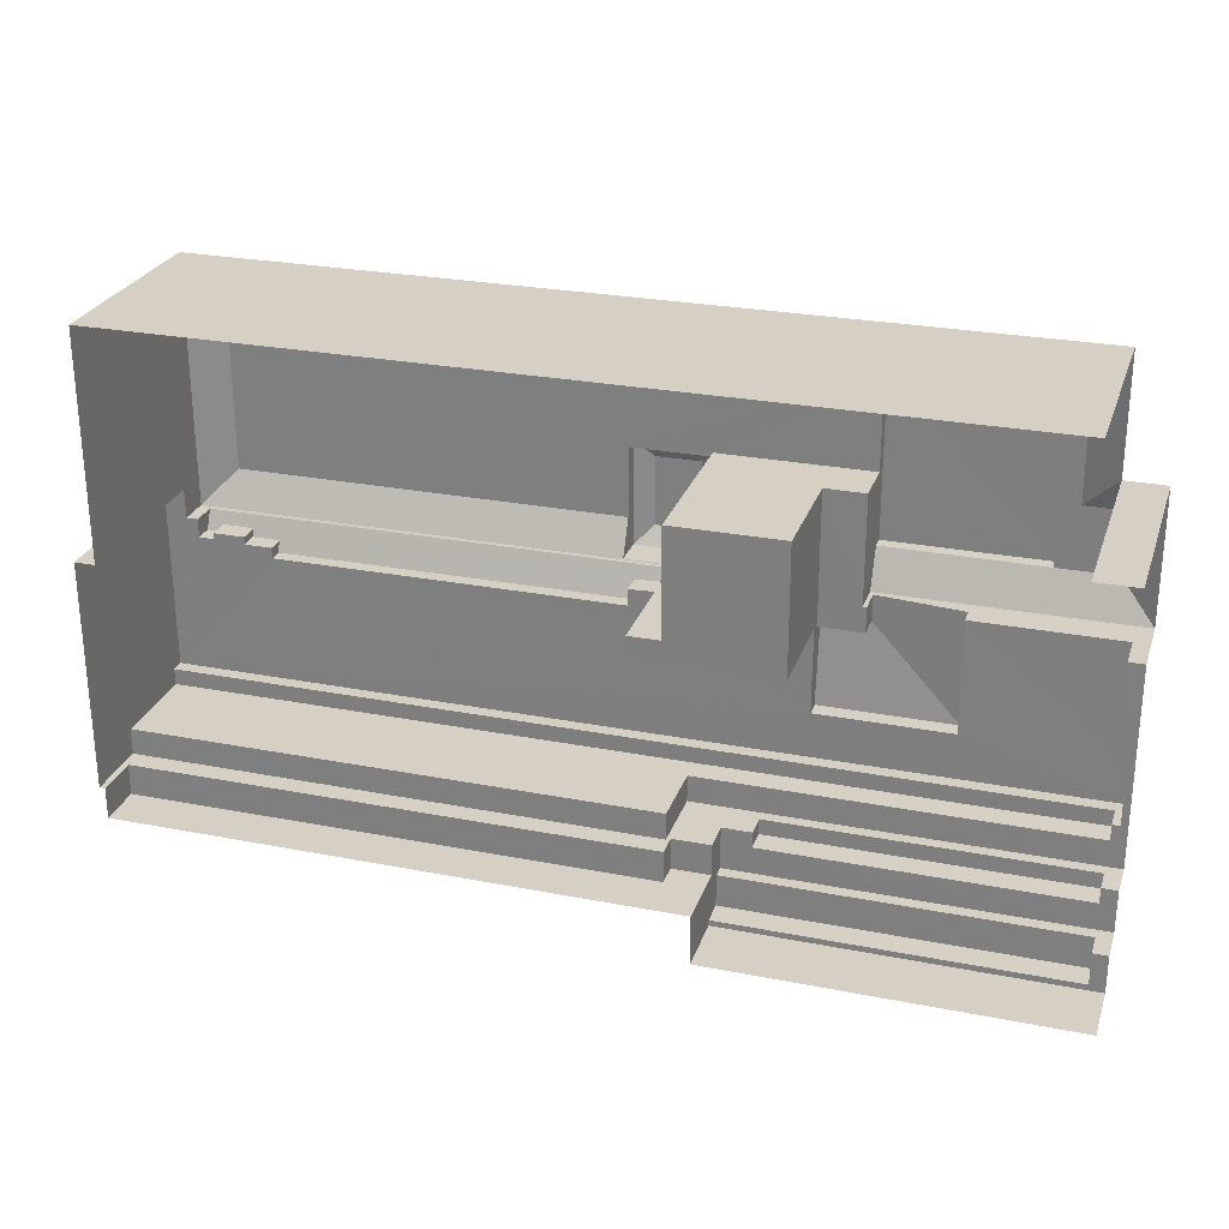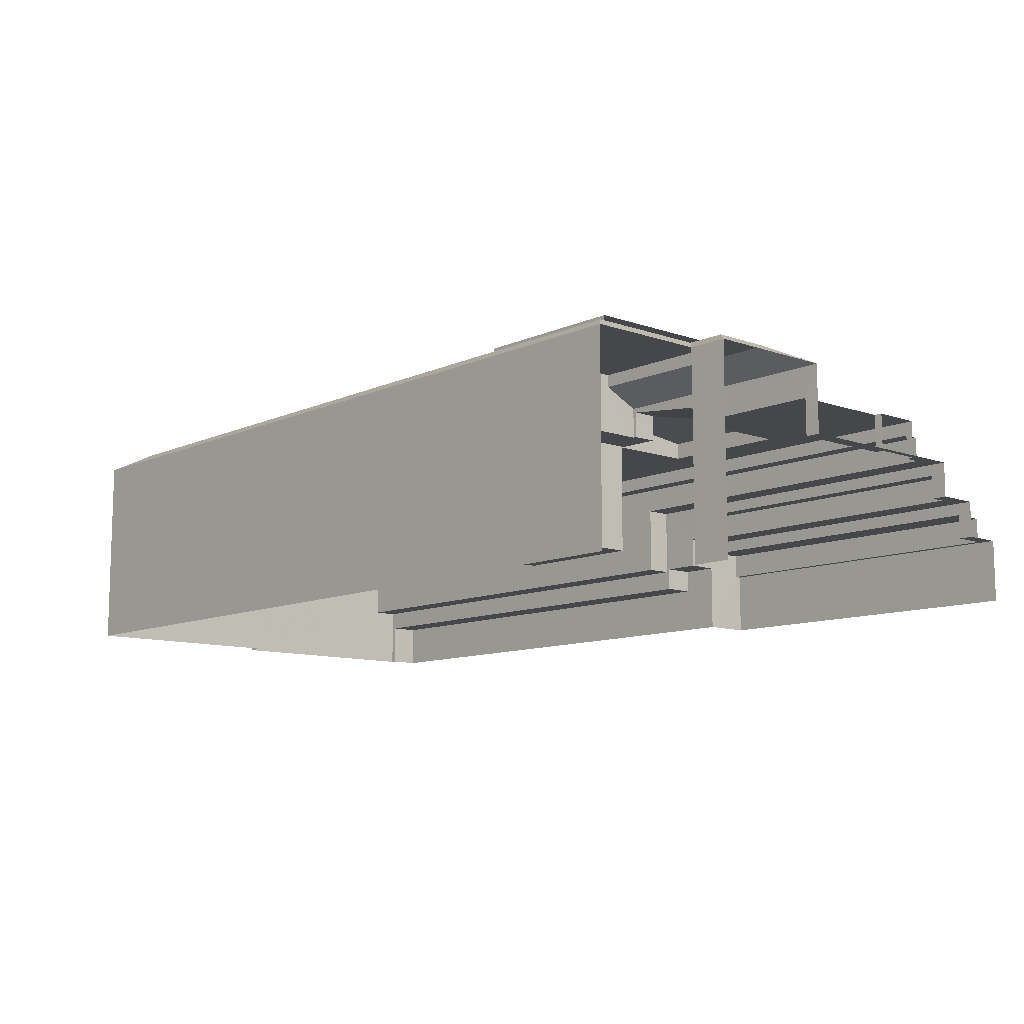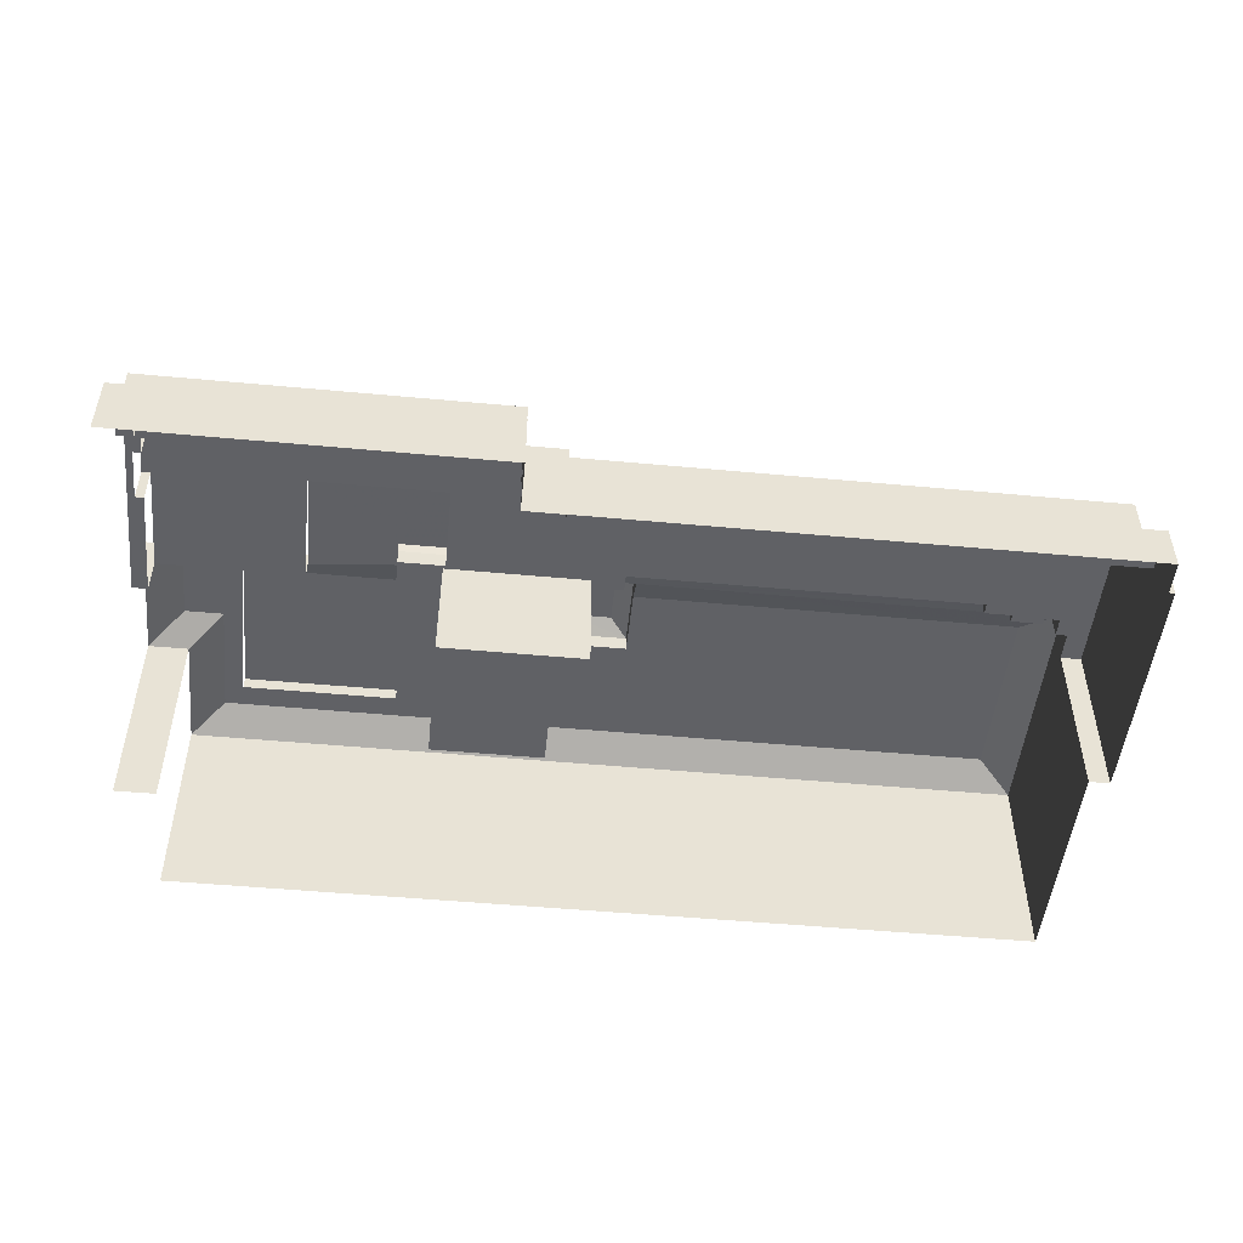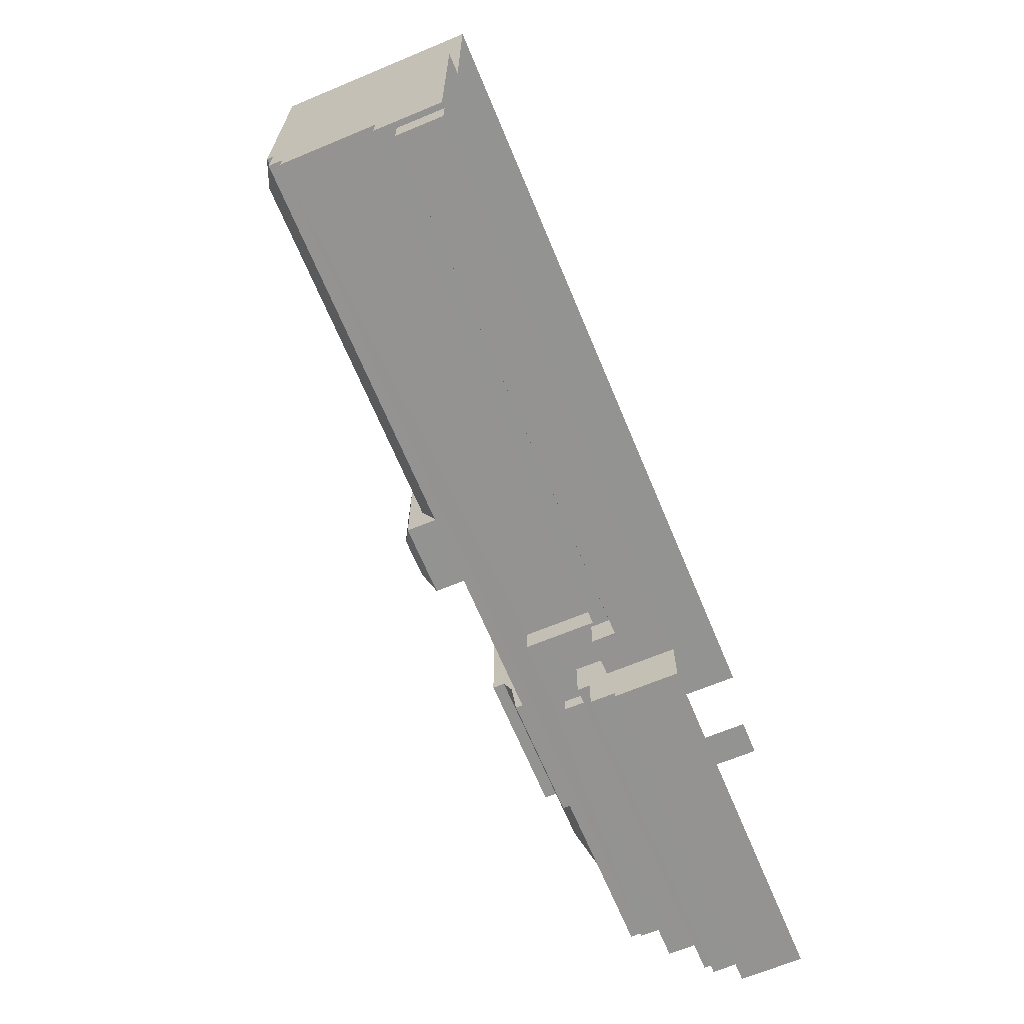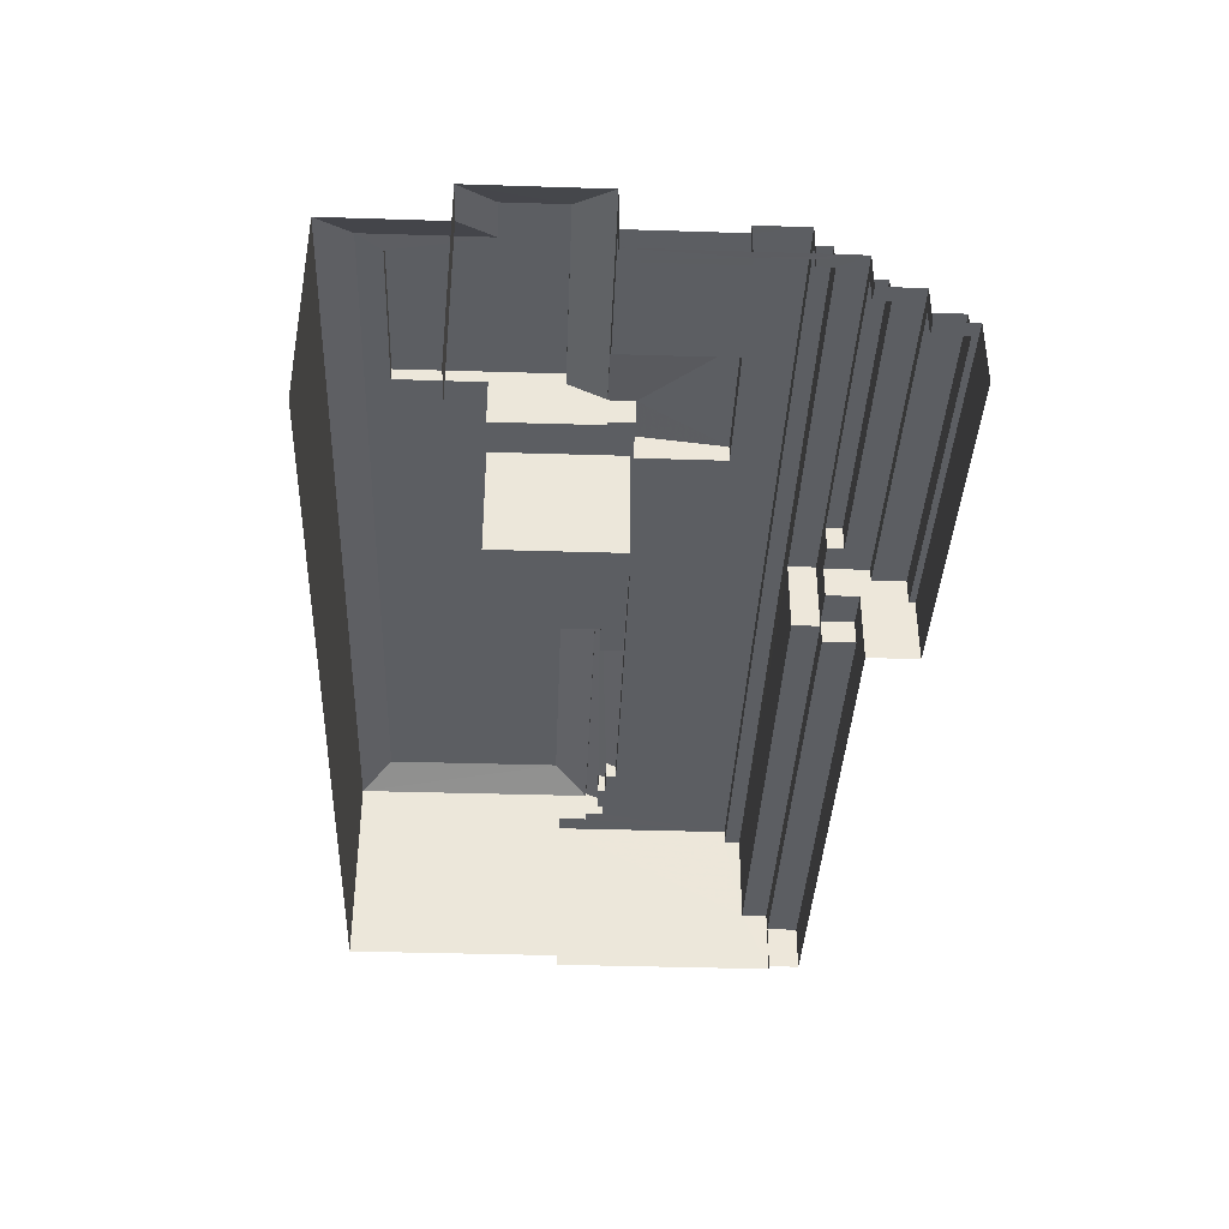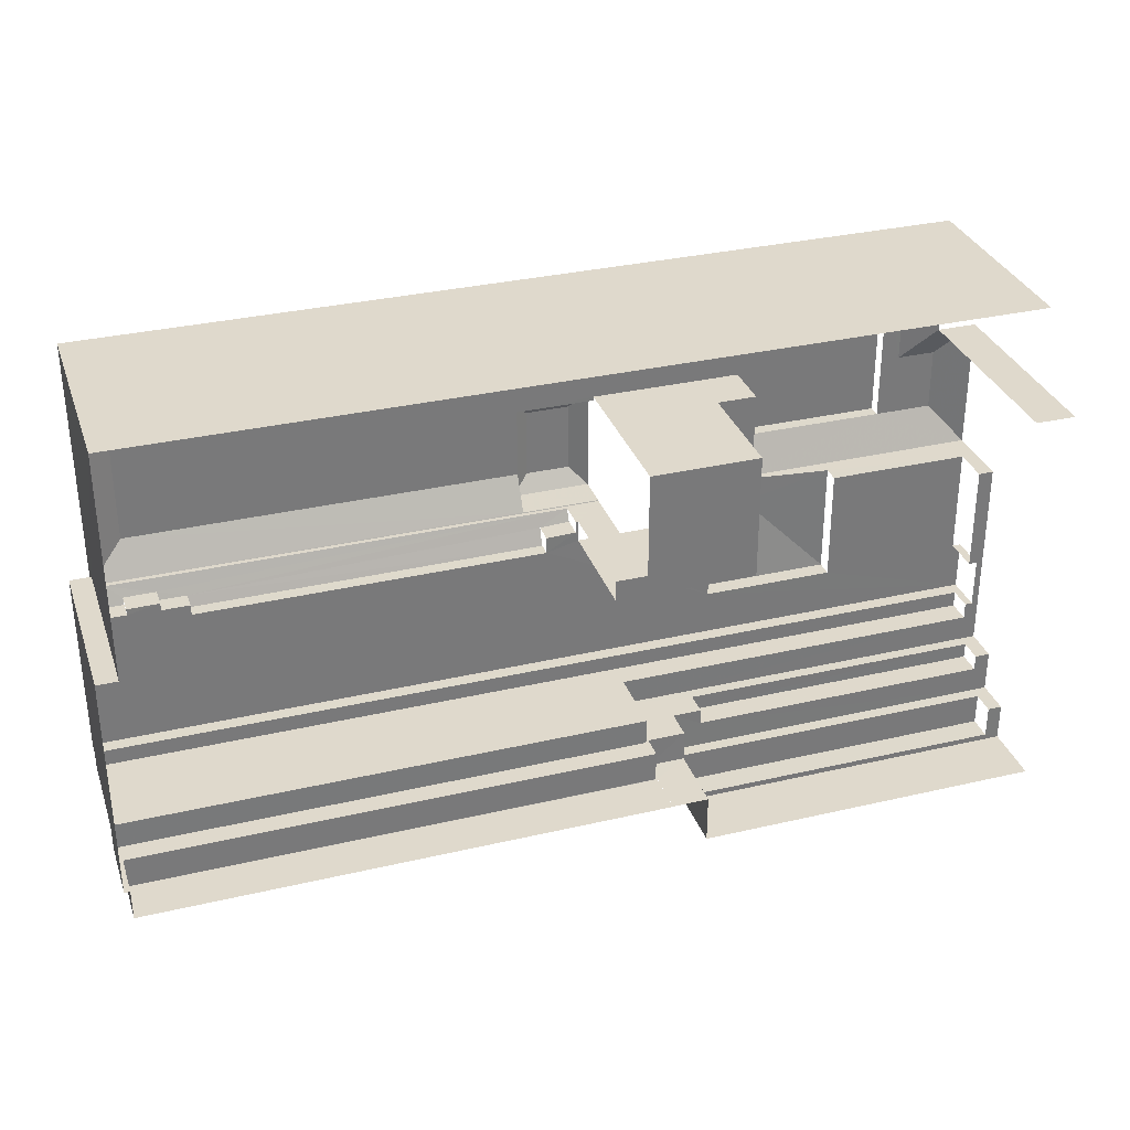
<metadata>
{"format":"obj","ext":"obj","renderer":"f3d","projection":"perspective","resolution":1024,"background":"white","views":[{"elev":26.5,"azim":-162.8,"up":"+Y"},{"elev":-10.4,"azim":-131.6,"up":"+Z"},{"elev":-49.6,"azim":-6.0,"up":"+Z"},{"elev":-66.8,"azim":112.6,"up":"+Y"},{"elev":-37.8,"azim":-92.4,"up":"+Z"},{"elev":32.3,"azim":162.1,"up":"+Y"}]}
</metadata>
<code>
v -3.722e+05 -1.057e+05 23.2
v -3.723e+05 -1.056e+05 23.2
v -3.722e+05 -1.056e+05 23.2
v -3.723e+05 -1.057e+05 23.2
v -3.723e+05 -1.056e+05 23.2
v -3.723e+05 -1.056e+05 23.2
v -3.722e+05 -1.057e+05 23.2
v -3.722e+05 -1.057e+05 23.2
v -3.722e+05 -1.057e+05 23.2
v -3.722e+05 -1.057e+05 23.2
v -3.722e+05 -1.057e+05 23.2
v -3.722e+05 -1.057e+05 23.2
v -3.722e+05 -1.057e+05 23.2
v -3.722e+05 -1.057e+05 23.2
v -3.722e+05 -1.056e+05 48.73
v -3.722e+05 -1.056e+05 48.73
v -3.722e+05 -1.056e+05 49.89
v -3.722e+05 -1.056e+05 49.89
v -3.722e+05 -1.057e+05 33.92
v -3.722e+05 -1.057e+05 33.92
v -3.722e+05 -1.057e+05 33.92
v -3.723e+05 -1.057e+05 33.92
v -3.723e+05 -1.057e+05 33.92
v -3.723e+05 -1.057e+05 33.92
v -3.722e+05 -1.057e+05 33.92
v -3.723e+05 -1.057e+05 33.92
v -3.722e+05 -1.056e+05 29.59
v -3.723e+05 -1.056e+05 29.59
v -3.722e+05 -1.057e+05 29.59
v -3.723e+05 -1.057e+05 29.59
v -3.722e+05 -1.057e+05 29.59
v -3.722e+05 -1.057e+05 29.59
v -3.722e+05 -1.057e+05 48.73
v -3.722e+05 -1.057e+05 49.89
v -3.723e+05 -1.056e+05 45.14
v -3.723e+05 -1.056e+05 45.14
v -3.723e+05 -1.056e+05 47.04
v -3.723e+05 -1.056e+05 47.04
v -3.722e+05 -1.057e+05 30.6
v -3.722e+05 -1.057e+05 30.6
v -3.722e+05 -1.057e+05 30.6
v -3.722e+05 -1.057e+05 30.6
v -3.722e+05 -1.057e+05 41.81
v -3.722e+05 -1.057e+05 41.81
v -3.722e+05 -1.057e+05 41.81
v -3.723e+05 -1.057e+05 41.81
v -3.723e+05 -1.057e+05 41.81
v -3.723e+05 -1.057e+05 41.81
v -3.723e+05 -1.057e+05 41.81
v -3.722e+05 -1.057e+05 41.81
v -3.723e+05 -1.056e+05 41.81
v -3.723e+05 -1.057e+05 41.81
v -3.723e+05 -1.056e+05 41.81
v -3.723e+05 -1.057e+05 41.81
v -3.723e+05 -1.057e+05 41.81
v -3.722e+05 -1.057e+05 41.81
v -3.722e+05 -1.057e+05 41.81
v -3.722e+05 -1.057e+05 41.81
v -3.723e+05 -1.057e+05 41.81
v -3.722e+05 -1.057e+05 41.81
v -3.722e+05 -1.057e+05 41.81
v -3.722e+05 -1.057e+05 41.81
v -3.723e+05 -1.057e+05 41.81
v -3.723e+05 -1.057e+05 41.81
v -3.723e+05 -1.057e+05 41.81
v -3.722e+05 -1.057e+05 41.81
v -3.722e+05 -1.057e+05 41.81
v -3.722e+05 -1.057e+05 41.81
v -3.722e+05 -1.057e+05 41.81
v -3.722e+05 -1.057e+05 41.81
v -3.723e+05 -1.057e+05 41.81
v -3.722e+05 -1.057e+05 41.81
v -3.722e+05 -1.057e+05 41.81
v -3.722e+05 -1.057e+05 41.81
v -3.722e+05 -1.056e+05 47.04
v -3.723e+05 -1.056e+05 45.14
v -3.723e+05 -1.056e+05 47.04
v -3.722e+05 -1.056e+05 45.14
v -3.722e+05 -1.057e+05 43.77
v -3.722e+05 -1.057e+05 43.77
v -3.722e+05 -1.057e+05 44.06
v -3.722e+05 -1.057e+05 43.31
v -3.722e+05 -1.057e+05 43.23
v -3.722e+05 -1.057e+05 43.72
v -3.722e+05 -1.057e+05 44.63
v -3.722e+05 -1.057e+05 44.07
v -3.722e+05 -1.057e+05 44.69
v -3.722e+05 -1.057e+05 43.72
v -3.722e+05 -1.057e+05 44.08
v -3.722e+05 -1.057e+05 44.12
v -3.722e+05 -1.057e+05 28.11
v -3.722e+05 -1.057e+05 28.11
v -3.722e+05 -1.057e+05 28.11
v -3.722e+05 -1.057e+05 28.11
v -3.722e+05 -1.057e+05 28.11
v -3.722e+05 -1.057e+05 28.11
v -3.723e+05 -1.057e+05 36.51
v -3.723e+05 -1.057e+05 36.51
v -3.722e+05 -1.057e+05 36.51
v -3.722e+05 -1.057e+05 36.51
v -3.722e+05 -1.057e+05 47.04
v -3.722e+05 -1.057e+05 45.19
v -3.722e+05 -1.057e+05 45.14
v -3.722e+05 -1.057e+05 45.14
v -3.722e+05 -1.057e+05 47.04
v -3.722e+05 -1.057e+05 45.19
v -3.723e+05 -1.057e+05 44.65
v -3.723e+05 -1.057e+05 43.59
v -3.723e+05 -1.057e+05 44.65
v -3.723e+05 -1.057e+05 43.59
v -3.722e+05 -1.057e+05 49.89
v -3.722e+05 -1.057e+05 48.73
v -3.722e+05 -1.057e+05 37.74
v -3.722e+05 -1.057e+05 37.74
v -3.723e+05 -1.057e+05 37.74
v -3.723e+05 -1.057e+05 37.74
v -3.723e+05 -1.057e+05 37.74
v -3.723e+05 -1.057e+05 37.74
v -3.723e+05 -1.057e+05 37.74
v -3.723e+05 -1.057e+05 37.74
v -3.723e+05 -1.057e+05 37.74
v -3.723e+05 -1.057e+05 37.74
v -3.722e+05 -1.057e+05 30.29
v -3.722e+05 -1.057e+05 30.29
v -3.722e+05 -1.057e+05 30.29
v -3.722e+05 -1.057e+05 30.29
v -3.723e+05 -1.057e+05 32.61
v -3.723e+05 -1.057e+05 32.61
v -3.722e+05 -1.057e+05 32.61
v -3.722e+05 -1.057e+05 32.61
v -3.723e+05 -1.057e+05 47.04
v -3.723e+05 -1.057e+05 45.14
v -3.723e+05 -1.057e+05 47.04
v -3.723e+05 -1.057e+05 45.14
v -3.723e+05 -1.057e+05 47.04
v -3.723e+05 -1.057e+05 43.59
v -3.723e+05 -1.057e+05 44.65
v -3.722e+05 -1.057e+05 40.34
v -3.723e+05 -1.057e+05 40.34
v -3.722e+05 -1.057e+05 40.34
v -3.723e+05 -1.057e+05 40.34
v -3.722e+05 -1.057e+05 29.96
v -3.723e+05 -1.057e+05 29.96
v -3.723e+05 -1.057e+05 29.96
v -3.723e+05 -1.057e+05 29.96
v -3.722e+05 -1.057e+05 29.96
v -3.723e+05 -1.057e+05 29.96
v -3.723e+05 -1.057e+05 43.59
v -3.723e+05 -1.057e+05 43.59
v -3.723e+05 -1.056e+05 48.41
v -3.723e+05 -1.056e+05 48.41
v -3.723e+05 -1.057e+05 48.41
v -3.723e+05 -1.057e+05 48.41
v -3.722e+05 -1.056e+05 47.04
v -3.723e+05 -1.056e+05 47.04
v -3.723e+05 -1.056e+05 47.04
v -3.722e+05 -1.056e+05 47.04
v -3.722e+05 -1.056e+05 47.04
v -3.723e+05 -1.056e+05 47.04
v -3.723e+05 -1.057e+05 43.59
f 1 2 3
f 4 5 6
f 6 2 1
f 7 8 9
f 1 3 8
f 7 9 10
f 4 11 12
f 13 1 7
f 13 14 1
f 11 6 1
f 11 4 6
f 1 8 7
f 106 27 29
f 29 104 106
f 158 157 27
f 33 16 158
f 33 158 106
f 106 158 27
f 117 47 48
f 117 122 47
f 91 14 92
f 91 1 14
f 145 22 24
f 4 144 145
f 5 4 24
f 24 116 118
f 5 118 36
f 36 118 132
f 4 145 24
f 5 24 118
f 151 156 133
f 152 151 133
f 31 62 57
f 32 31 57
f 26 23 98
f 97 26 98
f 119 49 54
f 120 119 54
f 121 139 141
f 121 115 139
f 56 58 90
f 87 56 90
f 76 2 6
f 35 76 6
f 74 79 81
f 74 69 79
f 147 128 127
f 147 143 128
f 136 71 110
f 136 55 71
f 61 82 89
f 61 60 82
f 15 16 17
f 18 15 17
f 19 20 21
f 21 20 22
f 22 23 24
f 20 19 25
f 24 23 26
f 20 23 22
f 27 28 29
f 28 30 29
f 29 31 32
f 29 30 31
f 16 33 34
f 17 16 34
f 35 36 37
f 38 35 37
f 39 40 41
f 39 42 40
f 43 44 45
f 43 46 47
f 48 47 49
f 50 45 44
f 51 52 53
f 54 49 55
f 56 57 58
f 52 59 53
f 60 61 58
f 57 62 58
f 63 62 59
f 64 65 52
f 66 67 68
f 67 69 70
f 43 66 60
f 49 71 55
f 72 45 73
f 69 74 70
f 47 46 71
f 63 59 65
f 46 62 63
f 43 72 69
f 43 45 72
f 43 60 46
f 47 71 49
f 65 59 52
f 62 60 58
f 43 67 66
f 43 69 67
f 46 60 62
f 75 76 77
f 75 78 76
f 79 80 81
f 82 83 84
f 80 85 81
f 86 85 87
f 84 88 86
f 89 87 90
f 82 84 89
f 81 85 86
f 84 86 87
f 89 84 87
f 91 92 93
f 92 94 93
f 93 95 96
f 93 94 95
f 97 98 99
f 100 97 99
f 101 102 103
f 103 102 104
f 101 105 102
f 104 102 106
f 107 108 109
f 107 110 108
f 111 15 18
f 111 112 15
f 34 18 17
f 34 111 18
f 113 114 115
f 113 115 116
f 116 117 118
f 117 119 120
f 117 120 118
f 115 121 122
f 116 122 117
f 116 115 122
f 33 112 111
f 34 33 111
f 123 124 125
f 123 126 124
f 127 128 129
f 130 127 129
f 131 132 133
f 133 134 135
f 133 132 134
f 36 132 131
f 37 36 131
f 136 110 107
f 137 136 107
f 138 139 140
f 138 141 139
f 77 35 38
f 77 76 35
f 142 143 144
f 144 143 145
f 142 146 143
f 145 143 147
f 109 148 107
f 109 149 148
f 150 151 152
f 153 150 152
f 154 101 75
f 77 155 75
f 154 105 101
f 37 131 38
f 77 38 156
f 131 133 38
f 133 156 38
f 157 158 154
f 155 159 157
f 77 156 155
f 155 154 75
f 155 157 154
f 101 78 75
f 101 103 78
f 144 4 12
f 142 144 12
f 7 10 95
f 10 125 95
f 95 124 96
f 97 24 26
f 116 24 97
f 116 100 113
f 41 124 113
f 95 125 124
f 96 124 41
f 19 39 41
f 100 25 19
f 116 97 100
f 100 19 113
f 19 41 113
f 31 59 62
f 31 30 59
f 121 141 122
f 122 141 47
f 47 141 43
f 141 138 43
f 30 53 59
f 30 28 53
f 76 3 2
f 76 78 3
f 96 41 40
f 93 96 40
f 8 44 9
f 8 50 44
f 152 135 153
f 152 133 135
f 28 27 53
f 51 53 159
f 159 53 157
f 53 27 157
f 160 52 134
f 64 52 160
f 120 54 118
f 134 132 136
f 132 118 54
f 54 55 136
f 160 134 137
f 137 134 136
f 136 132 54
f 160 148 65
f 64 160 65
f 68 88 84
f 68 67 88
f 57 29 32
f 29 57 104
f 104 87 103
f 45 85 73
f 103 85 45
f 87 57 56
f 87 85 103
f 87 104 57
f 44 43 138
f 44 123 9
f 9 123 10
f 138 140 123
f 10 123 125
f 44 138 123
f 63 148 149
f 63 65 148
f 22 145 127
f 145 147 127
f 21 22 127
f 130 21 127
f 36 6 5
f 36 35 6
f 11 91 42
f 42 91 40
f 11 1 91
f 40 91 93
f 146 142 12
f 11 146 12
f 130 129 146
f 39 19 42
f 146 11 42
f 19 21 130
f 42 130 146
f 19 130 42
f 102 112 33
f 106 102 33
f 20 99 98
f 23 20 98
f 137 107 148
f 160 137 148
f 69 80 79
f 69 72 80
f 8 3 50
f 3 78 50
f 50 103 45
f 50 78 103
f 108 46 149
f 108 149 109
f 46 63 149
f 70 86 88
f 67 70 88
f 73 80 72
f 73 85 80
f 112 105 15
f 15 105 154
f 102 105 112
f 126 123 114
f 123 140 114
f 114 139 115
f 114 140 139
f 94 14 13
f 94 92 14
f 60 83 82
f 60 66 83
f 146 129 128
f 143 146 128
f 70 81 86
f 70 74 81
f 58 89 90
f 58 61 89
f 68 84 83
f 66 68 83
f 153 159 150
f 150 159 155
f 135 134 52
f 159 153 135
f 159 135 51
f 135 52 51
f 155 151 150
f 155 156 151
f 158 16 15
f 154 158 15
f 7 94 13
f 7 95 94
f 126 114 113
f 124 126 113
f 46 108 110
f 71 46 110
f 119 48 49
f 119 117 48
f 25 99 20
f 25 100 99

</code>
